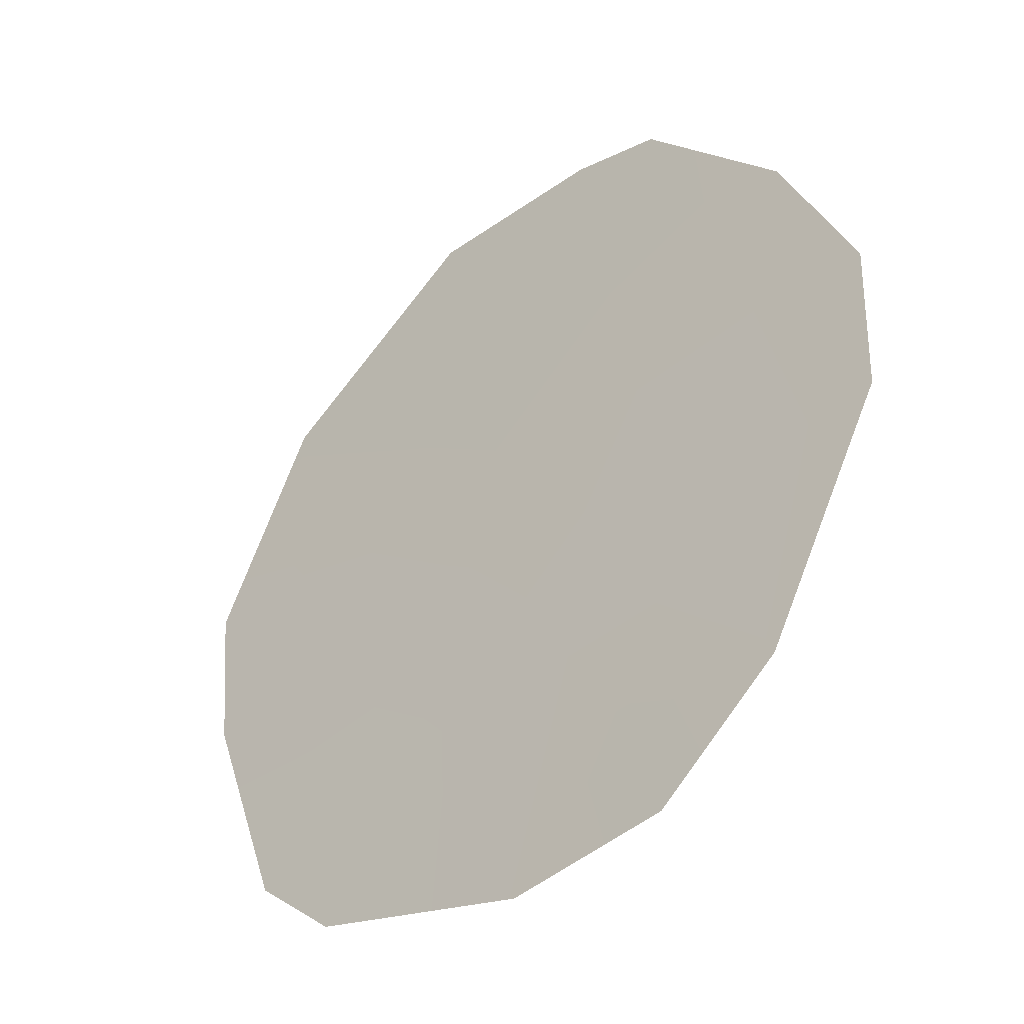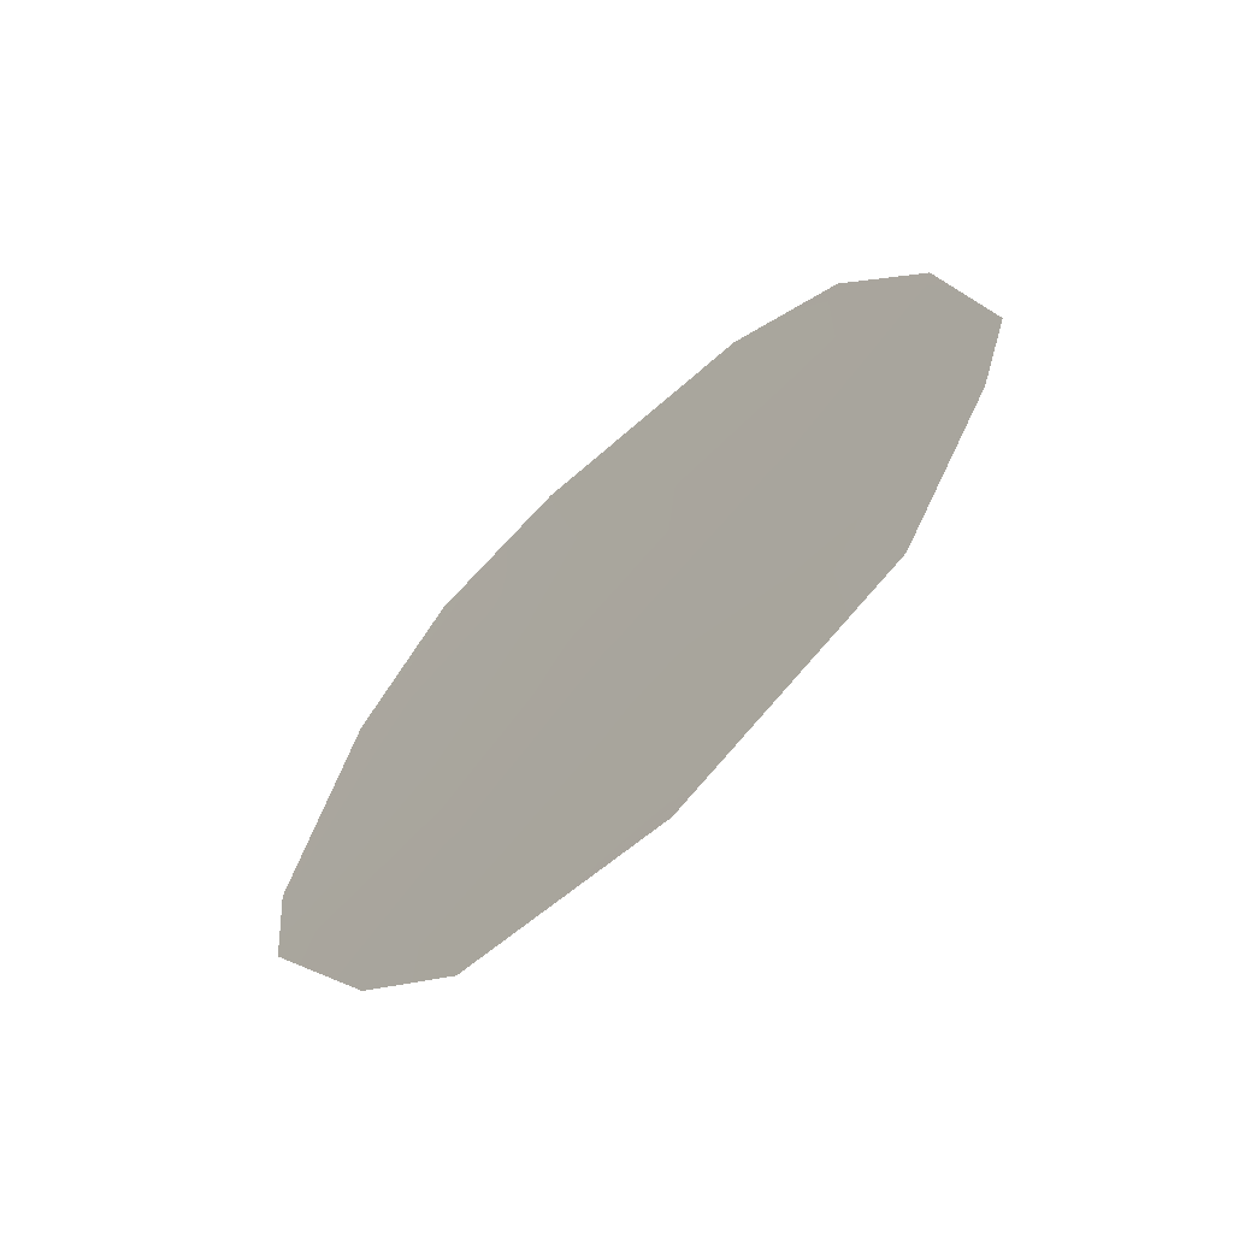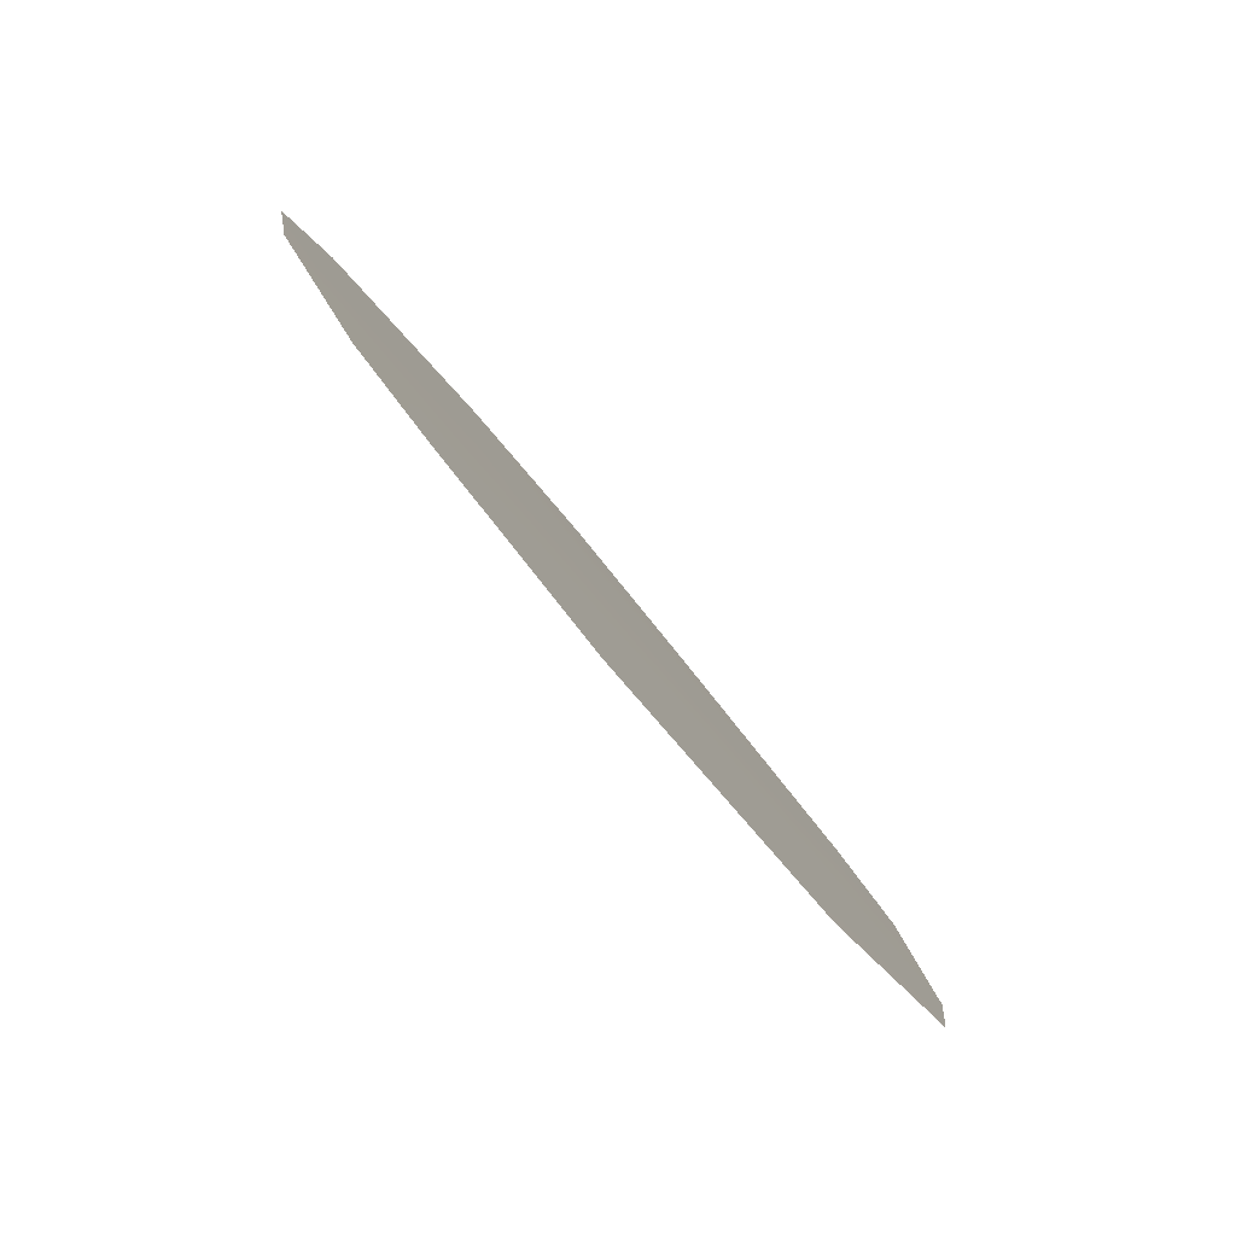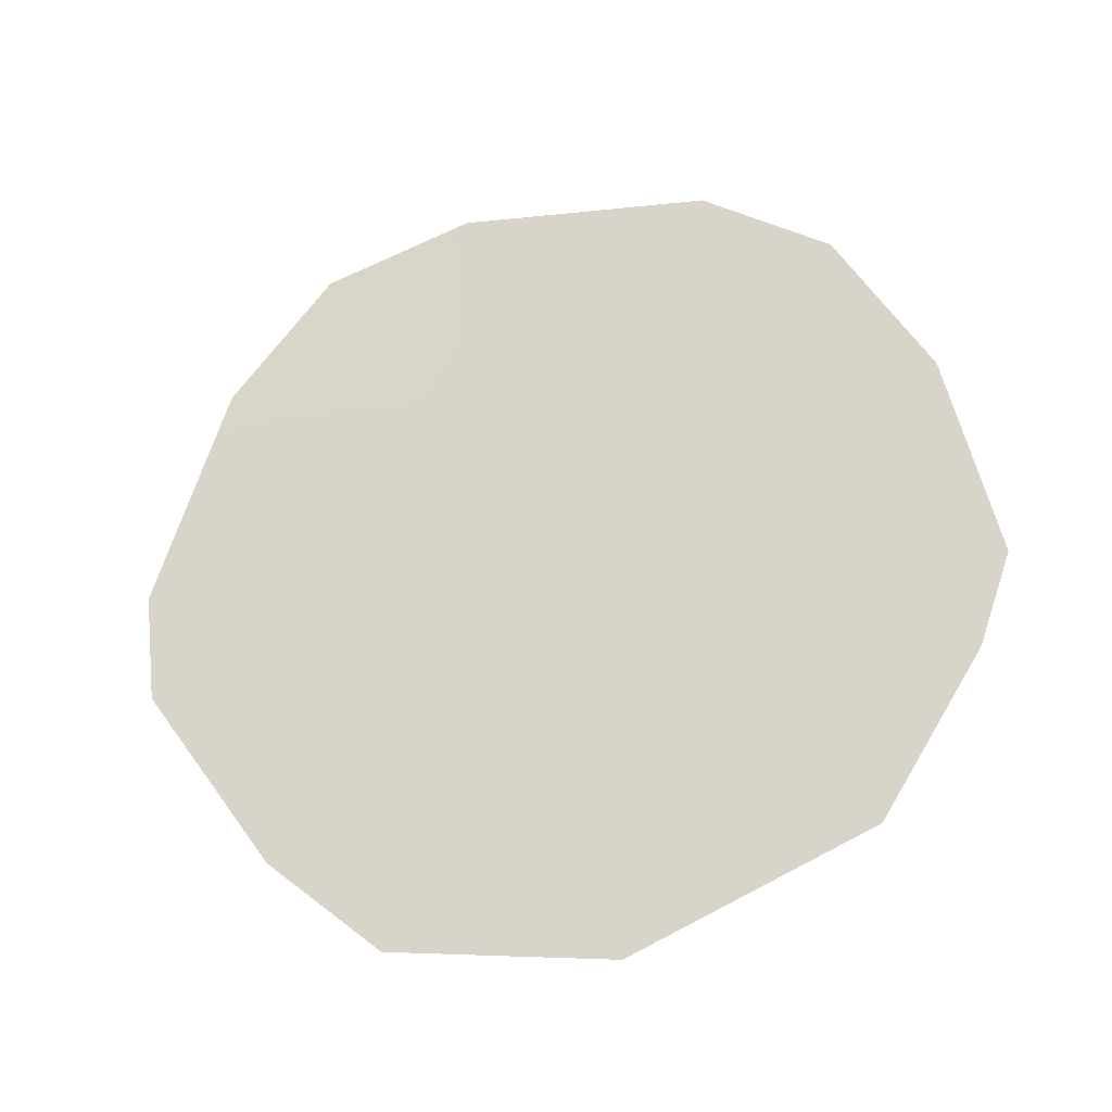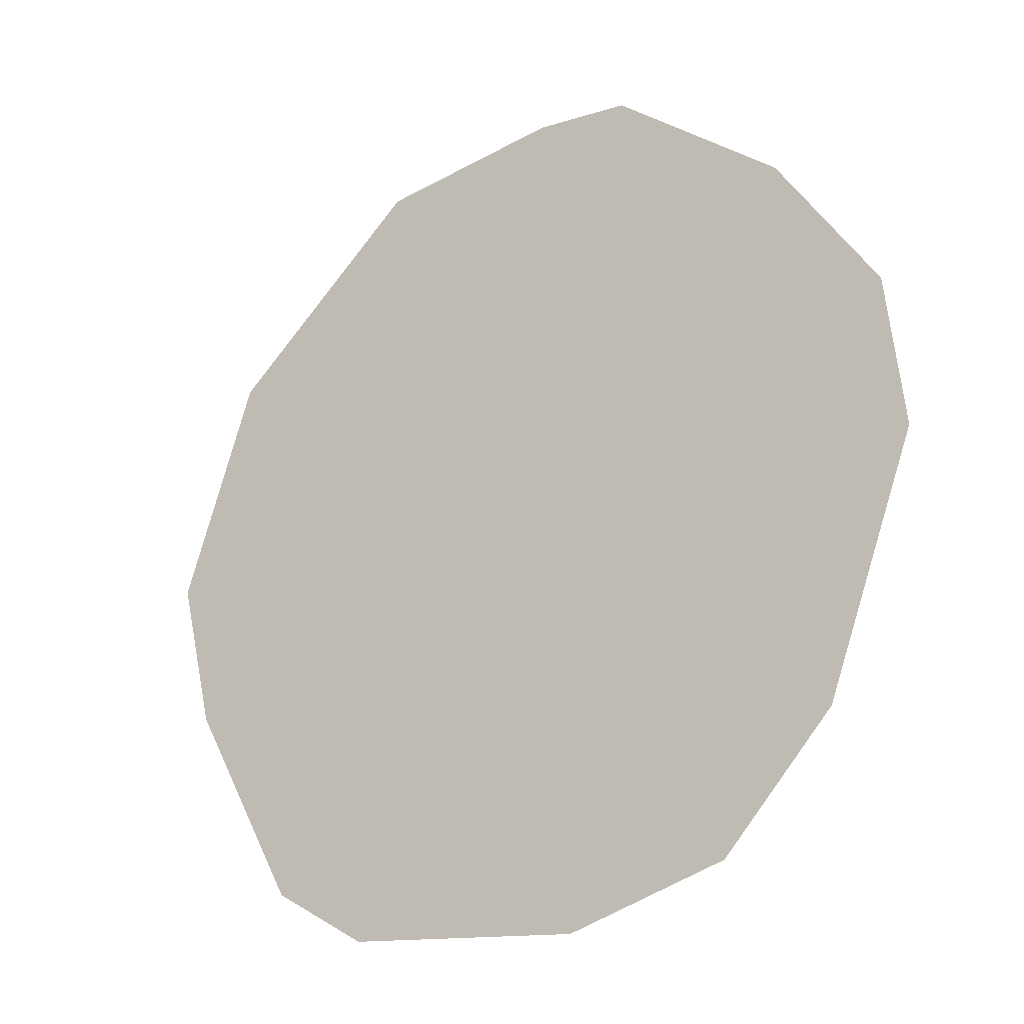
<metadata>
{"format":"obj","ext":"obj","renderer":"f3d","projection":"perspective","resolution":1024,"background":"white","views":[{"elev":5.4,"azim":140.8,"up":"+Z"},{"elev":-62.5,"azim":-78.0,"up":"+Y"},{"elev":39.7,"azim":-26.5,"up":"+Z"},{"elev":-26.4,"azim":-105.9,"up":"+Y"},{"elev":15.6,"azim":131.4,"up":"+Z"}]}
</metadata>
<code>
v 77.75 -20.09 78.7
v 79.44 -19.11 76.01
v 76.56 -22.09 80.54
v 81 -21.63 73.43
v 76.41 -21.14 80.83
v 77.25 -17.39 79.59
v 80.14 -16.89 74.91
v 77.96 -16.57 78.46
v 79.58 -24.53 75.61
v 78.33 -24.81 77.59
v 79.34 -16.37 76.24
v 80.24 -23.54 74.59
v 81.08 -20.49 73.32
v 79.71 -22.2 75.48
v 78.57 -22.74 77.29
v 77.11 -21.16 79.7
v 77.56 -18.44 79.06
v 80.68 -18.18 73.99
v 79.77 -17.76 75.5
v 77.07 -23.73 79.66
v 78.68 -18.25 77.25
v 76.72 -18.98 80.41
v 79.31 -23.63 76.08
v 80.13 -20.38 74.85
v 78.87 -20.91 76.88
v 77.64 -22.75 78.79
v 77.93 -21.65 78.36
f 2 18 24
f 13 4 24
f 2 1 21
f 22 16 5
f 8 17 6
f 18 13 24
f 2 19 18
f 19 7 18
f 26 3 16
f 1 2 25
f 25 2 24
f 2 21 19
f 7 19 11
f 11 19 21
f 22 6 17
f 14 4 12
f 10 15 23
f 14 25 24
f 8 21 17
f 21 1 17
f 11 21 8
f 1 16 22
f 17 1 22
f 23 14 12
f 23 12 9
f 23 15 14
f 16 27 26
f 23 9 10
f 25 15 27
f 16 3 5
f 20 3 26
f 20 26 10
f 24 4 14
f 25 14 15
f 26 15 10
f 27 15 26
f 25 27 1
f 1 27 16

</code>
